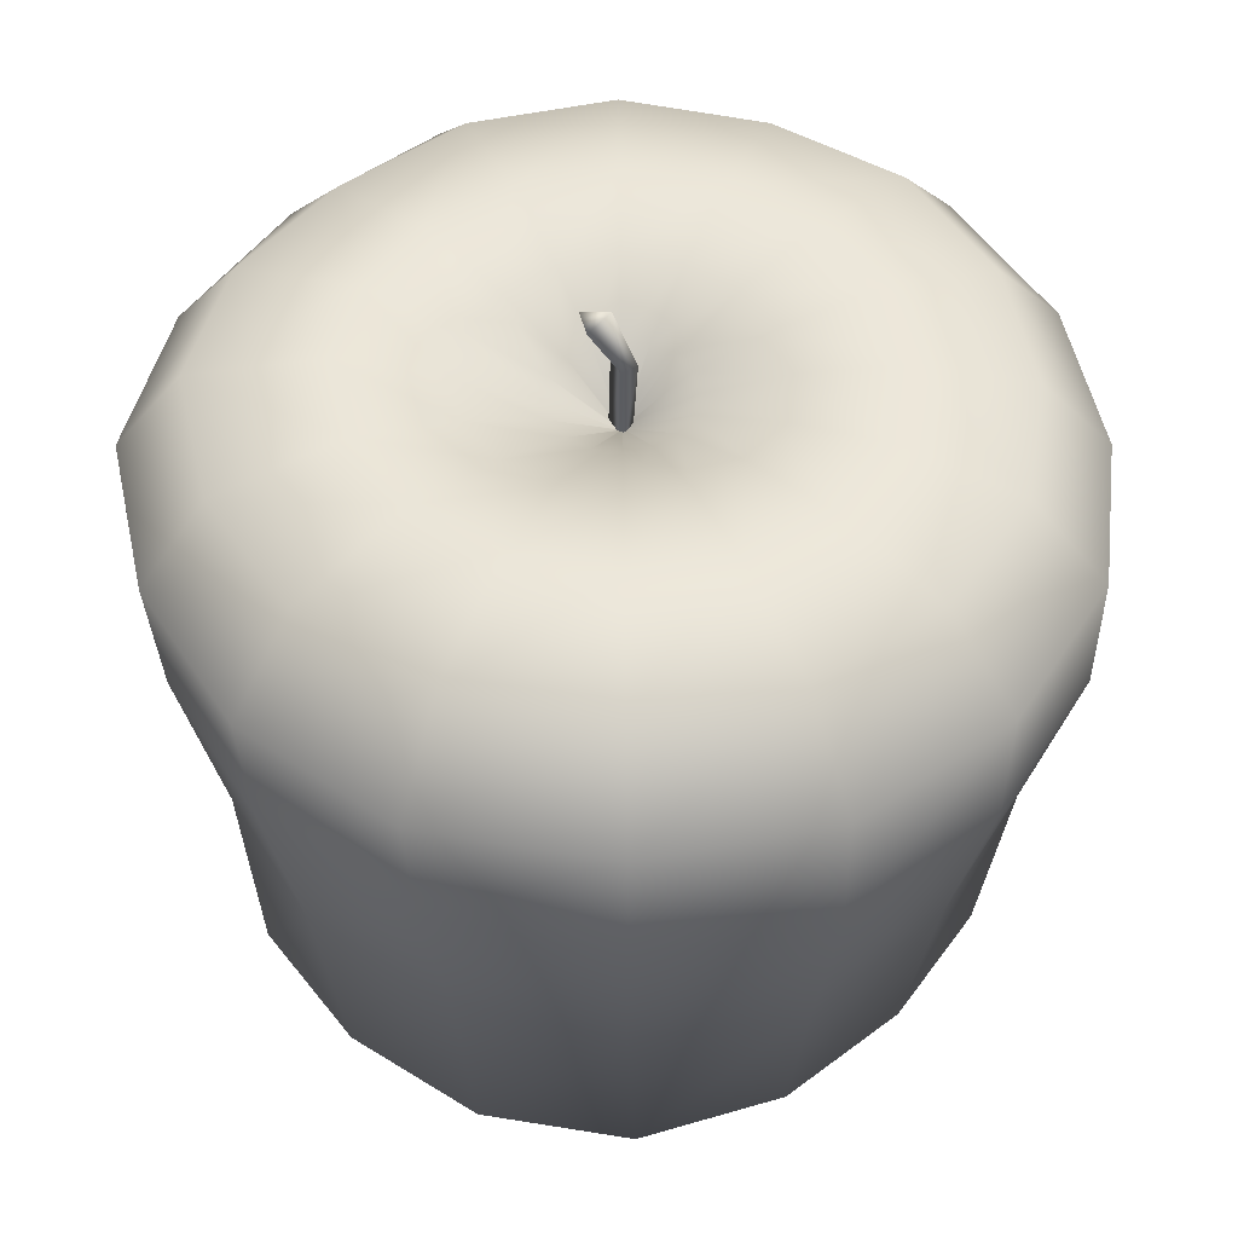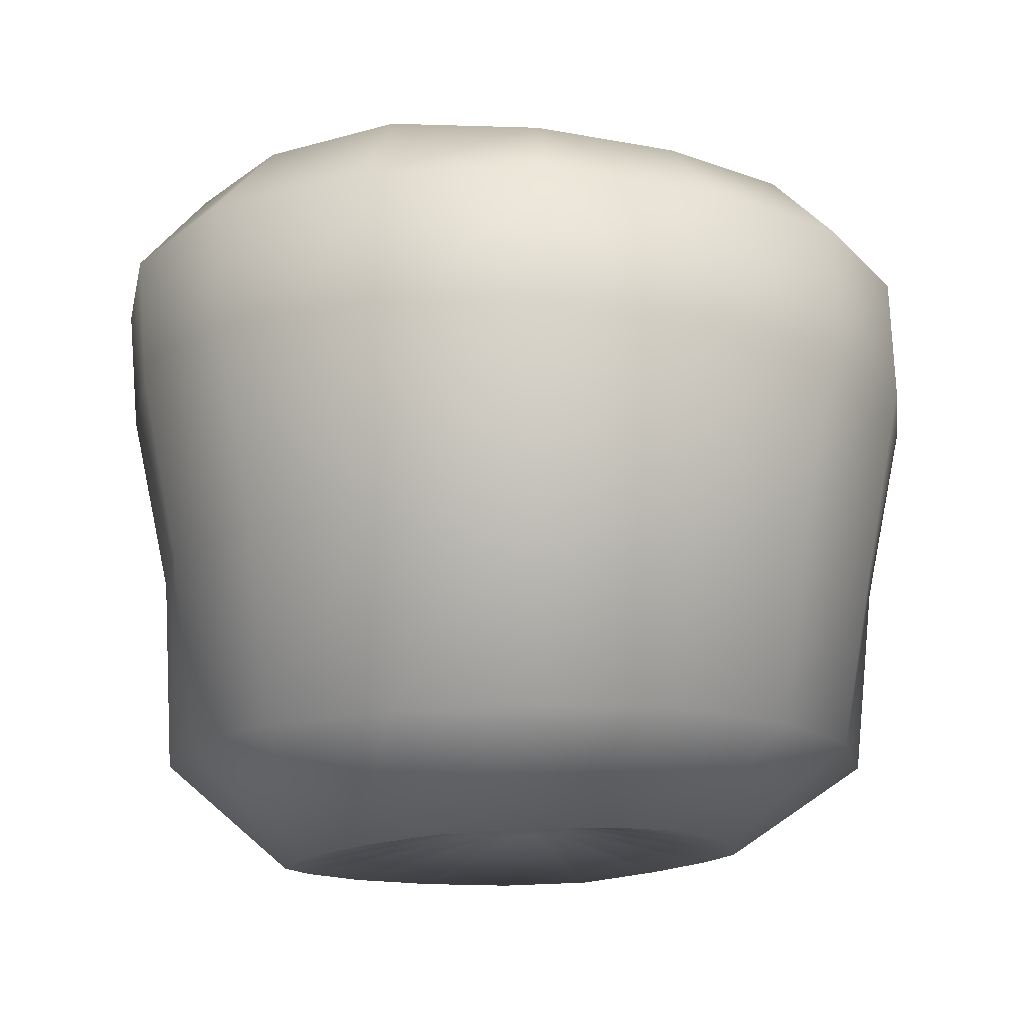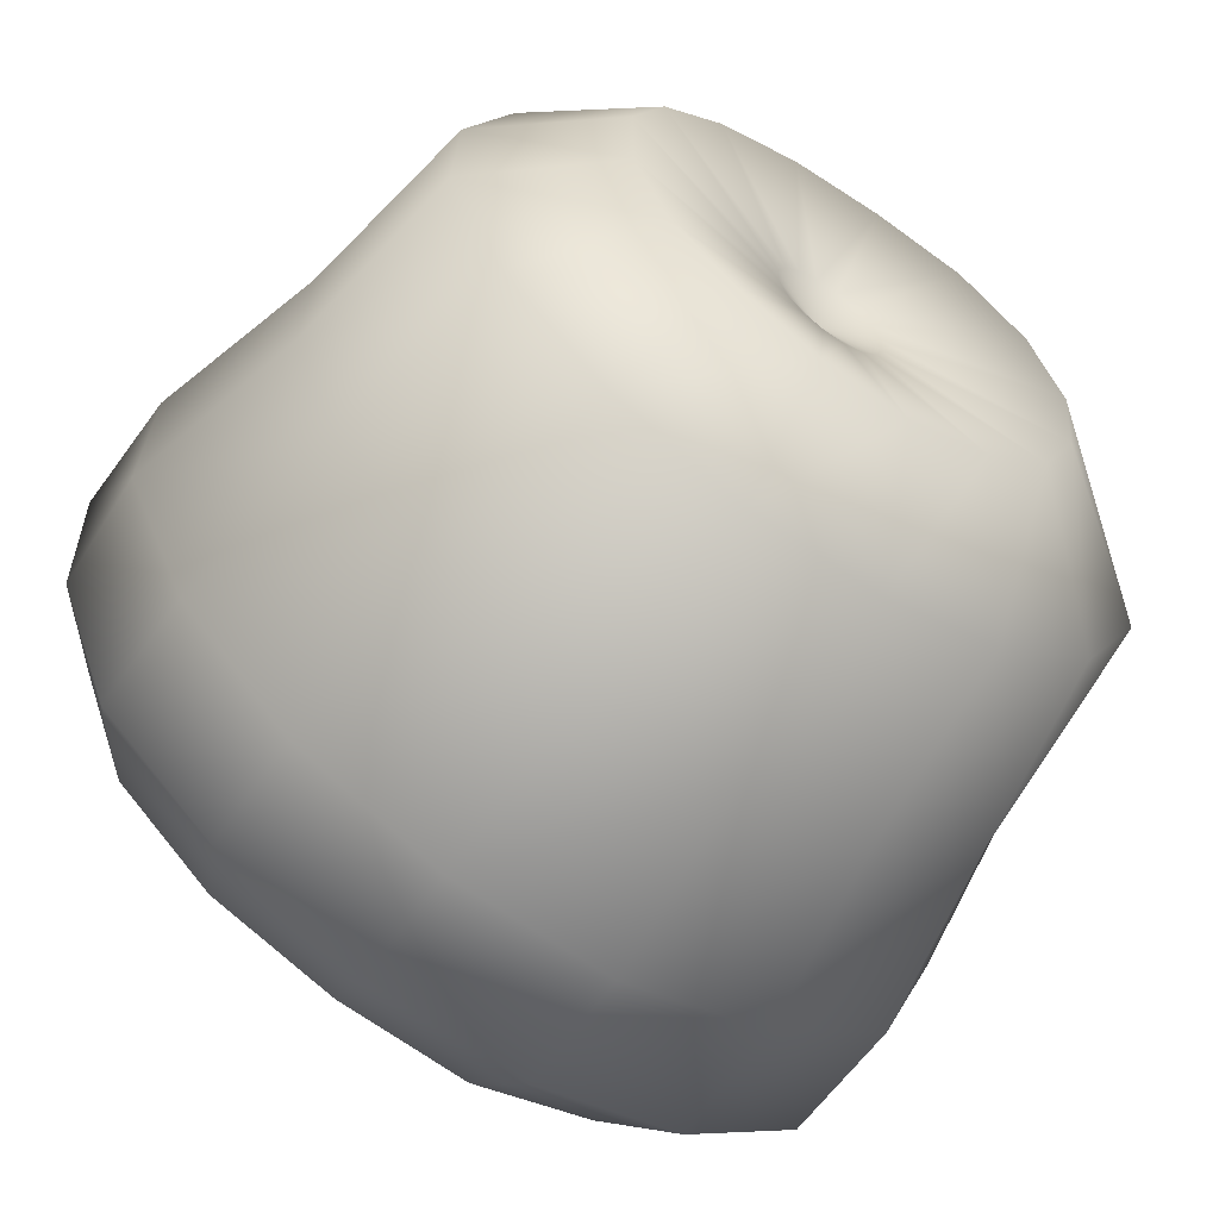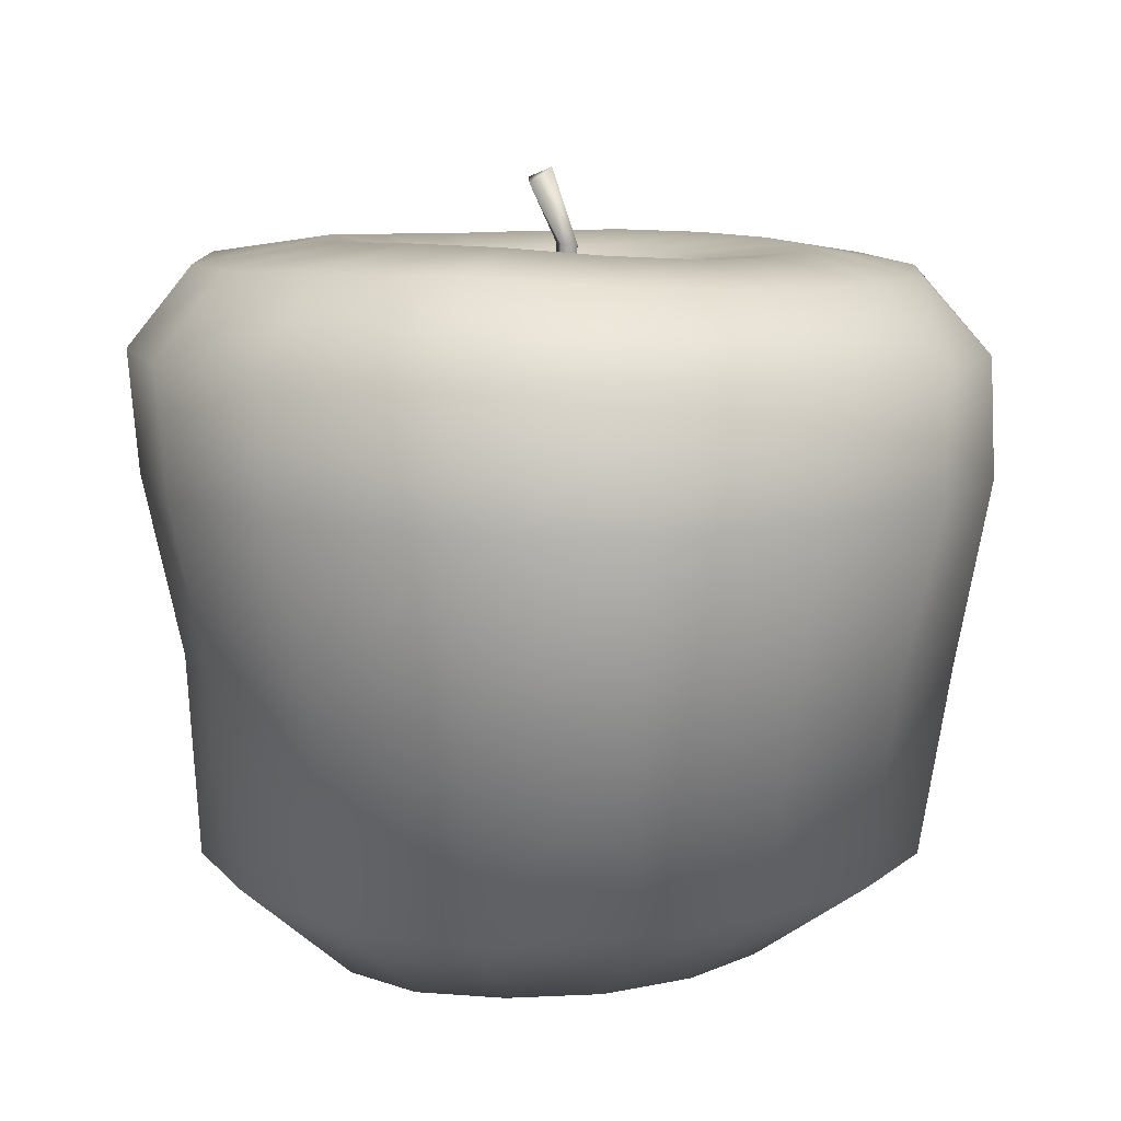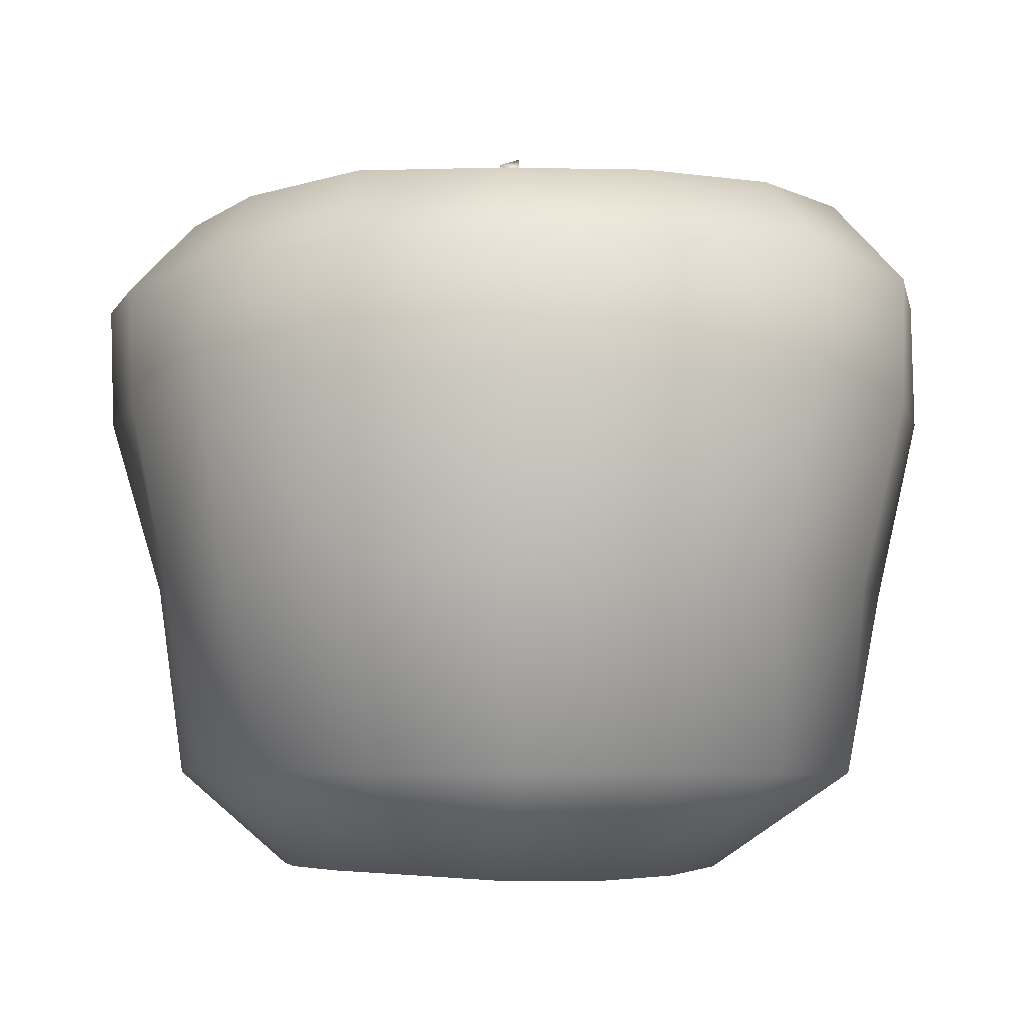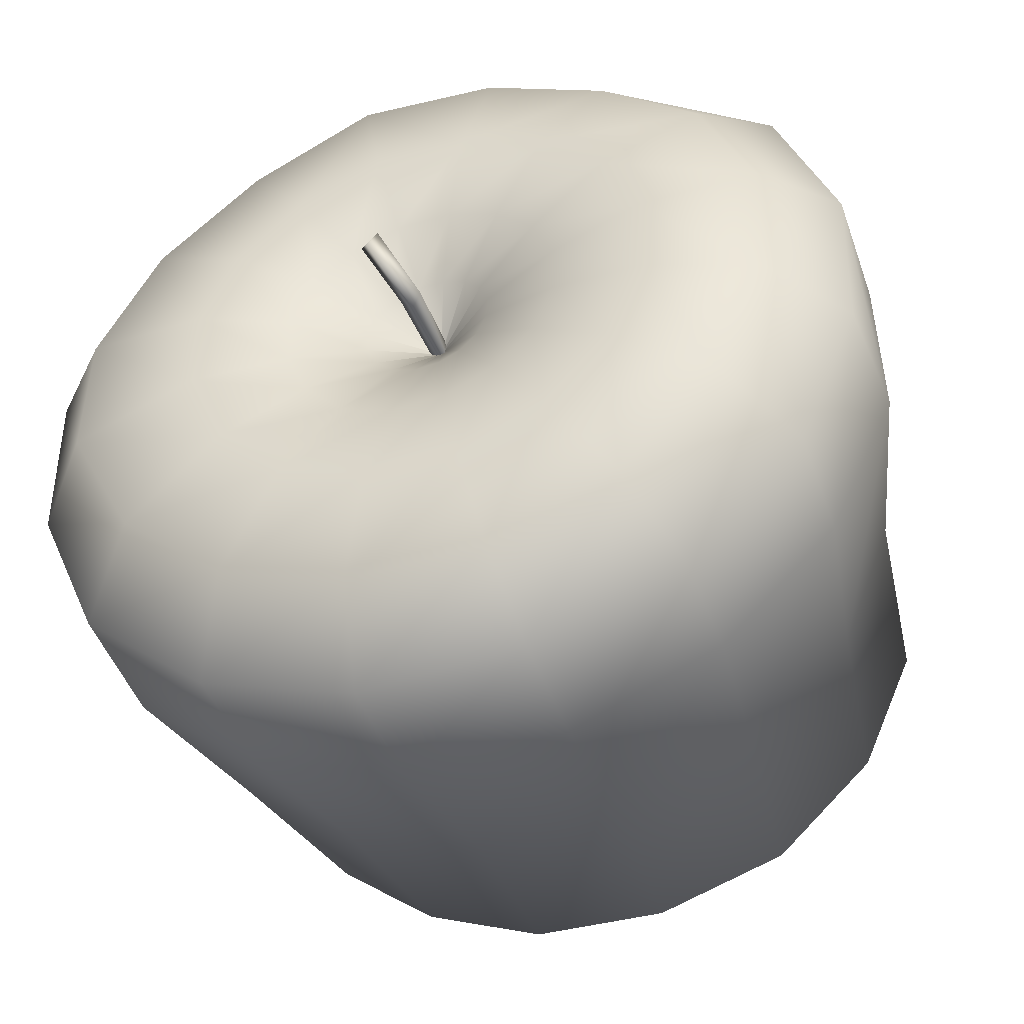
<metadata>
{"format":"obj","ext":"obj","renderer":"f3d","projection":"perspective","resolution":1024,"background":"white","views":[{"elev":49.1,"azim":-79.2,"up":"+Z"},{"elev":-14.6,"azim":-59.3,"up":"+Z"},{"elev":-63.4,"azim":144.9,"up":"+Y"},{"elev":10.1,"azim":-65.0,"up":"+Z"},{"elev":-5.7,"azim":-146.0,"up":"+Z"},{"elev":-45.7,"azim":19.7,"up":"+Y"}]}
</metadata>
<code>
o AppleA15
v 9.1e-05 -3.8e-05 0.02743
v 0.002146 0.002232 0.02743
v 0.002074 -0.000852 0.02743
v -0.000524 6.7e-05 0.03996
v 0.00164 0.001851 0.04008
v 0.002798 -0.000204 0.04103
v 0.001251 -0.001639 0.03987
v -0.000711 0.005131 0.04936
v -0.001535 0.001056 0.05089
v -0.003441 0.003635 0.04856
v 0.001555 0.000984 0.0289
v 0.008302 0.03465 0.04011
v 0.01163 0.0516 0.03712
v 0.01333 0.06058 0.02573
v 0.01322 0.06031 0.008325
v 0.0123 0.05566 -0.01834
v 0.01022 0.05041 -0.04632
v 0.008404 0.03452 -0.06086
v 0.003193 0.008463 -0.0559
v 0.001762 0.000861 0.02894
v 0.0208 0.02943 0.03965
v 0.02984 0.04304 0.03632
v 0.03532 0.05134 0.0257
v 0.03499 0.05088 0.008325
v 0.03195 0.04632 -0.01812
v 0.02894 0.04231 -0.04621
v 0.02074 0.02922 -0.06065
v 0.006104 0.007253 -0.0559
v 0.001891 0.000675 0.02898
v 0.03037 0.01981 0.03975
v 0.04452 0.02931 0.03696
v 0.0538 0.03553 0.02646
v 0.05331 0.03517 0.008323
v 0.04683 0.03083 -0.01804
v 0.04397 0.0283 -0.04649
v 0.03015 0.01967 -0.06057
v 0.00835 0.005026 -0.05586
v 0.001936 0.000469 0.02902
v 0.03557 0.007254 0.04007
v 0.05259 0.01064 0.03725
v 0.06251 0.01256 0.02619
v 0.06221 0.01245 0.008324
v 0.05525 0.01105 -0.01809
v 0.05118 0.009004 -0.04624
v 0.03506 0.007223 -0.0603
v 0.009601 0.002101 -0.05578
v 0.001908 0.000274 0.02905
v 0.03556 -0.006352 0.03997
v 0.05213 -0.009695 0.03685
v 0.06181 -0.01172 0.02591
v 0.06265 -0.01197 0.008323
v 0.05562 -0.01058 -0.01817
v 0.05197 -0.01162 -0.04653
v 0.03441 -0.006003 -0.05942
v 0.009656 -0.001103 -0.05568
v 0.001823 0.000107 0.02907
v 0.03037 -0.01892 0.03976
v 0.04458 -0.0285 0.03702
v 0.0528 -0.03415 0.026
v 0.05242 -0.03401 0.008324
v 0.04775 -0.03089 -0.01826
v 0.0437 -0.03057 -0.04637
v 0.0292 -0.01796 -0.05906
v 0.008476 -0.004104 -0.05558
v 0.001694 -2.2e-05 0.02907
v 0.0208 -0.02853 0.03959
v 0.0299 -0.0423 0.03642
v 0.03515 -0.0504 0.02559
v 0.03532 -0.05082 0.008325
v 0.0323 -0.04629 -0.01825
v 0.02892 -0.04472 -0.04619
v 0.02019 -0.02733 -0.05938
v 0.006221 -0.006427 -0.0555
v 0.001528 -0.000104 0.02905
v 0.008289 -0.03373 0.03943
v 0.01137 -0.04949 0.03599
v 0.01317 -0.05907 0.02541
v 0.01324 -0.05983 0.008325
v 0.01227 -0.05497 -0.01831
v 0.009862 -0.05106 -0.04565
v 0.008141 -0.0322 -0.0592
v 0.003236 -0.007696 -0.05546
v 0.001336 -0.000127 0.02903
v -0.005241 -0.03373 0.03938
v -0.0085 -0.05008 0.03652
v -0.01066 -0.06064 0.02603
v -0.01068 -0.06046 0.008324
v -0.00941 -0.05398 -0.0181
v -0.009727 -0.05035 -0.04539
v -0.004788 -0.03201 -0.05893
v -1.2e-05 -0.007707 -0.05544
v 0.001138 -7.7e-05 0.029
v -0.01775 -0.02853 0.03971
v -0.02715 -0.04267 0.03681
v -0.03354 -0.05222 0.02643
v -0.03331 -0.05183 0.008324
v -0.0298 -0.04655 -0.01831
v -0.02752 -0.04261 -0.04528
v -0.0169 -0.02737 -0.05944
v -0.00301 -0.00645 -0.05545
v 0.00143 0.000365 0.02852
v 0.000963 5.2e-05 0.02896
v -0.02734 -0.01893 0.04052
v -0.04229 -0.02898 0.03777
v -0.05233 -0.03573 0.02708
v -0.05259 -0.03593 0.008321
v -0.04751 -0.03252 -0.01886
v -0.04264 -0.02985 -0.04591
v -0.02649 -0.01836 -0.06007
v -0.00528 -0.004126 -0.05551
v 0.000846 0.00025 0.02893
v -0.03256 -0.006353 0.04157
v -0.05164 -0.01018 0.03907
v -0.06211 -0.01234 0.02713
v -0.06185 -0.01235 0.008322
v -0.0555 -0.01108 -0.0187
v -0.0522 -0.01166 -0.04661
v -0.032 -0.006177 -0.0607
v -0.00647 -0.001113 -0.05559
v 0.000818 0.00049 0.0289
v -0.03256 0.007283 0.04174
v -0.0514 0.01102 0.03886
v -0.06242 0.01312 0.02725
v -0.06062 0.01266 0.008323
v -0.05408 0.01135 -0.0184
v -0.05234 0.009231 -0.04666
v -0.03266 0.007431 -0.0616
v -0.006415 0.002109 -0.05569
v 0.000895 0.000729 0.02888
v -0.02736 0.01987 0.04133
v -0.04262 0.03007 0.03811
v -0.05111 0.03562 0.02652
v -0.05002 0.03476 0.008324
v -0.0454 0.03165 -0.01834
v -0.04399 0.02831 -0.0465
v -0.02772 0.02032 -0.06207
v -0.005151 0.005049 -0.05578
v 0.001069 0.000915 0.02887
v -0.01776 0.02949 0.04093
v -0.02765 0.04428 0.0376
v -0.03294 0.05201 0.02601
v -0.03222 0.05075 0.008325
v -0.02909 0.04603 -0.01805
v -0.02979 0.04356 -0.04675
v -0.01789 0.03003 -0.0619
v -0.002886 0.007278 -0.05584
v 0.001307 0.001006 0.02888
v -0.005239 0.03469 0.04076
v -0.008825 0.05264 0.03802
v -0.01072 0.06163 0.02614
v -0.01055 0.06036 0.008325
v -0.009559 0.05528 -0.01826
v -0.01038 0.0512 -0.0466
v -0.005087 0.03478 -0.06119
v 4.1e-05 0.008474 -0.05588
v 0.001587 0.000481 -0.05323
v 0.005593 0.02108 0.03752
v 0.01314 0.01792 0.03755
v 0.01882 0.01205 0.03787
v 0.02182 0.004493 0.03817
v 0.02181 -0.003621 0.03819
v 0.01877 -0.01115 0.03802
v 0.01306 -0.01694 0.03793
v 0.005572 -0.02009 0.03785
v -0.002562 -0.02013 0.03775
v -0.01005 -0.01695 0.03789
v -0.01566 -0.0111 0.03828
v -0.01866 -0.003594 0.03852
v -0.01866 0.00447 0.03851
v -0.01565 0.01196 0.03831
v -0.01001 0.01776 0.03806
v -0.00256 0.02098 0.03778
v 0.003404 0.01015 0.03395
v 0.006893 0.008551 0.03413
v 0.009407 0.005729 0.0344
v 0.01065 0.002241 0.03463
v 0.01057 -0.00141 0.03474
v 0.009191 -0.004769 0.03474
v 0.006651 -0.007368 0.03469
v 0.003304 -0.008809 0.03464
v -0.000355 -0.008861 0.03457
v -0.003769 -0.007486 0.03452
v -0.006407 -0.004889 0.03447
v -0.007879 -0.001465 0.0344
v -0.007969 0.002293 0.03428
v -0.006624 0.005842 0.03414
v -0.003995 0.008627 0.03401
v -0.00046 0.01017 0.03393
f 10 8 5
f 7 3 6
f 6 8 9
f 5 2 4
f 5 4 10
f 10 9 8
f 4 1 7
f 5 8 6
f 2 1 4
f 2 5 6
f 3 2 6
f 7 1 3
f 4 7 9
f 9 7 6
f 10 4 9
f 36 27 26 35
f 147 11 173 188
f 40 31 30 39
f 34 25 24 33
f 43 34 33 42
f 35 26 25 34
f 27 18 17 26
f 23 14 13 22
f 24 15 14 23
f 11 20 174 173
f 25 16 15 24
f 22 13 12 21
f 26 17 16 25
f 14 15 151 150
f 15 16 152 151
f 18 27 28 19
f 158 159 30 21
f 16 17 153 152
f 41 32 31 40
f 42 33 32 41
f 20 29 175 174
f 52 43 42 51
f 101 38 29
f 156 37 46
f 49 40 39 48
f 27 36 37 28
f 45 36 35 44
f 50 41 40 49
f 51 42 41 50
f 44 35 34 43
f 29 38 176 175
f 61 52 51 60
f 101 47 38
f 36 45 46 37
f 156 46 55
f 58 49 48 57
f 54 45 44 53
f 59 50 49 58
f 60 51 50 59
f 53 44 43 52
f 70 61 60 69
f 38 47 177 176
f 101 56 47
f 45 54 55 46
f 156 55 64
f 67 58 57 66
f 63 54 53 62
f 68 59 58 67
f 69 60 59 68
f 62 53 52 61
f 79 70 69 78
f 47 56 178 177
f 101 65 56
f 156 64 73
f 72 63 62 71
f 77 68 67 76
f 78 69 68 77
f 71 62 61 70
f 76 67 66 75
f 54 63 64 55
f 56 65 179 178
f 88 79 78 87
f 101 74 65
f 85 76 75 84
f 81 72 71 80
f 86 77 76 85
f 87 78 77 86
f 80 71 70 79
f 63 72 73 64
f 156 73 82
f 97 88 87 96
f 101 83 74
f 65 74 180 179
f 94 85 84 93
f 95 86 85 94
f 96 87 86 95
f 89 80 79 88
f 90 81 80 89
f 156 82 91
f 72 81 82 73
f 101 92 83
f 74 83 181 180
f 107 97 96 106
f 104 94 93 103
f 105 95 94 104
f 98 89 88 97
f 99 90 89 98
f 106 96 95 105
f 81 90 91 82
f 156 91 100
f 101 102 92
f 83 92 182 181
f 116 107 106 115
f 109 99 98 108
f 114 105 104 113
f 108 98 97 107
f 115 106 105 114
f 90 99 100 91
f 156 100 110
f 113 104 103 112
f 101 111 102
f 92 102 183 182
f 125 116 115 124
f 118 109 108 117
f 123 114 113 122
f 124 115 114 123
f 117 108 107 116
f 99 109 110 100
f 156 110 119
f 167 168 112 103
f 122 113 112 121
f 102 111 184 183
f 134 125 124 133
f 101 120 111
f 127 118 117 126
f 132 123 122 131
f 133 124 123 132
f 126 117 116 125
f 109 118 119 110
f 156 119 128
f 168 169 121 112
f 131 122 121 130
f 111 120 185 184
f 143 134 133 142
f 101 129 120
f 136 127 126 135
f 141 132 131 140
f 135 126 125 134
f 118 127 128 119
f 156 128 137
f 140 131 130 139
f 142 133 132 141
f 120 129 186 185
f 152 143 142 151
f 101 138 129
f 144 135 134 143
f 32 23 22 31
f 127 136 137 128
f 156 137 146
f 149 140 139 148
f 151 142 141 150
f 145 136 135 144
f 150 141 140 149
f 129 138 187 186
f 101 147 138
f 12 13 149 148
f 156 146 155
f 136 145 146 137
f 154 145 144 153
f 153 144 143 152
f 138 147 188 187
f 156 155 19
f 101 20 11
f 145 154 155 146
f 31 22 21 30
f 172 157 12 148
f 154 18 19 155
f 157 158 21 12
f 188 173 157 172
f 187 188 172 171
f 186 187 171 170
f 185 186 170 169
f 184 185 169 168
f 183 184 168 167
f 182 183 167 166
f 181 182 166 165
f 180 181 165 164
f 179 180 164 163
f 178 179 163 162
f 177 178 162 161
f 176 177 161 160
f 175 176 160 159
f 174 175 159 158
f 173 174 158 157
f 156 19 28
f 156 28 37
f 101 29 20
f 17 18 154 153
f 159 160 39 30
f 160 161 48 39
f 161 162 57 48
f 162 163 66 57
f 163 164 75 66
f 164 165 84 75
f 165 166 93 84
f 166 167 103 93
f 169 170 130 121
f 170 171 139 130
f 171 172 148 139
f 147 101 11
f 13 14 150 149
f 33 24 23 32

</code>
